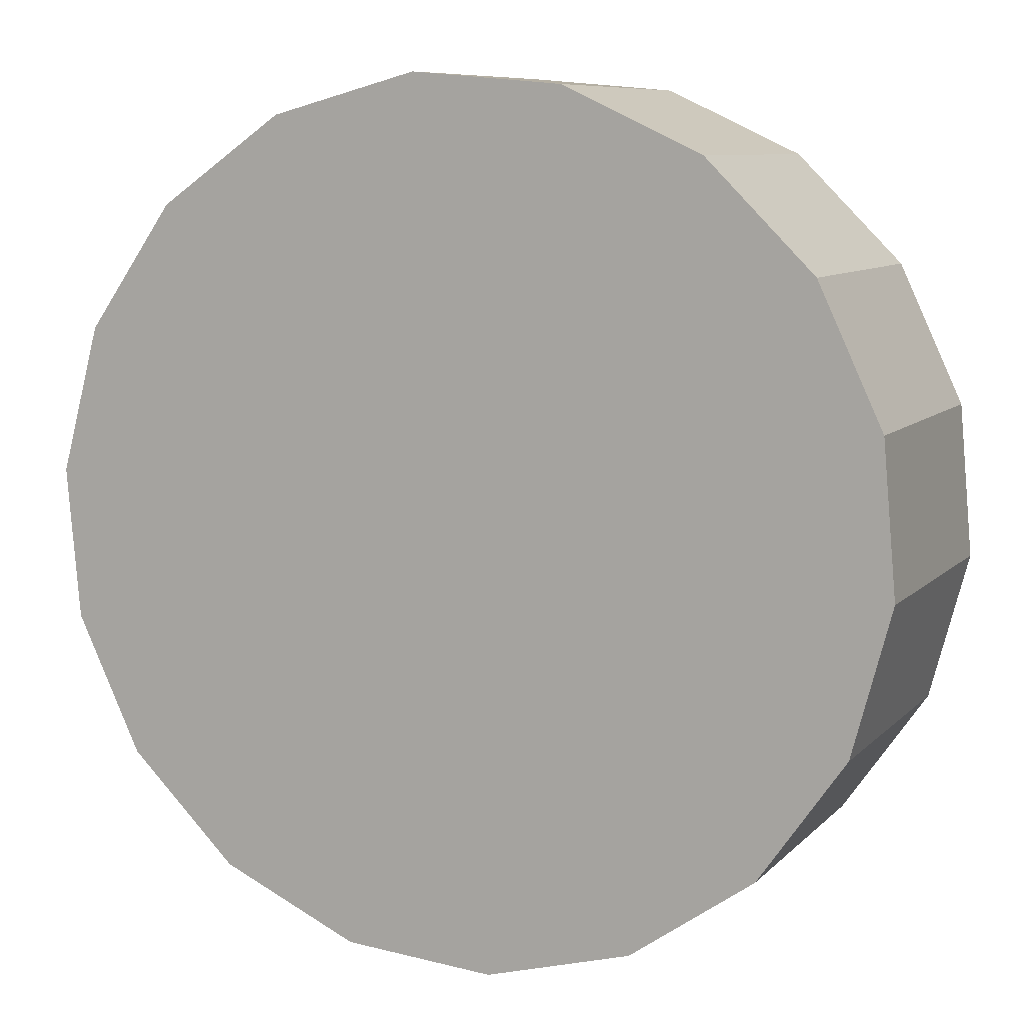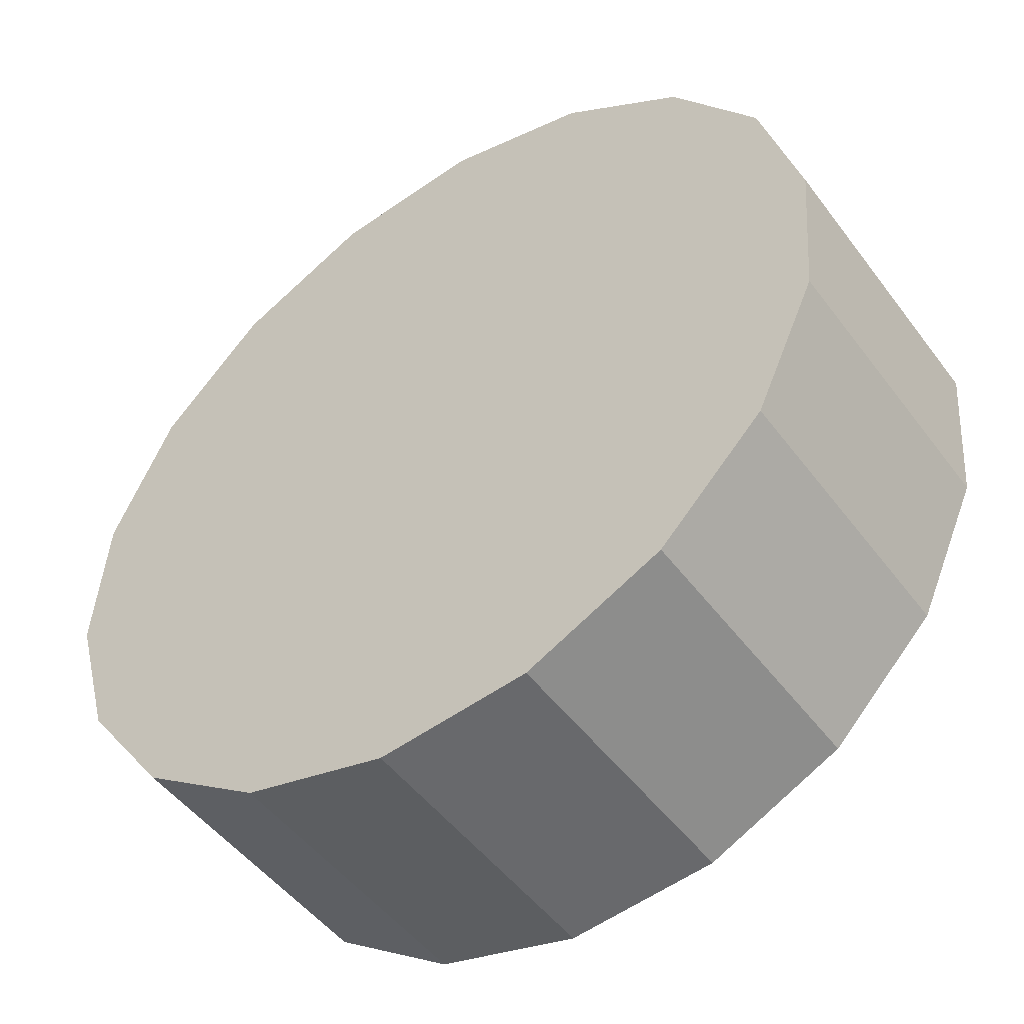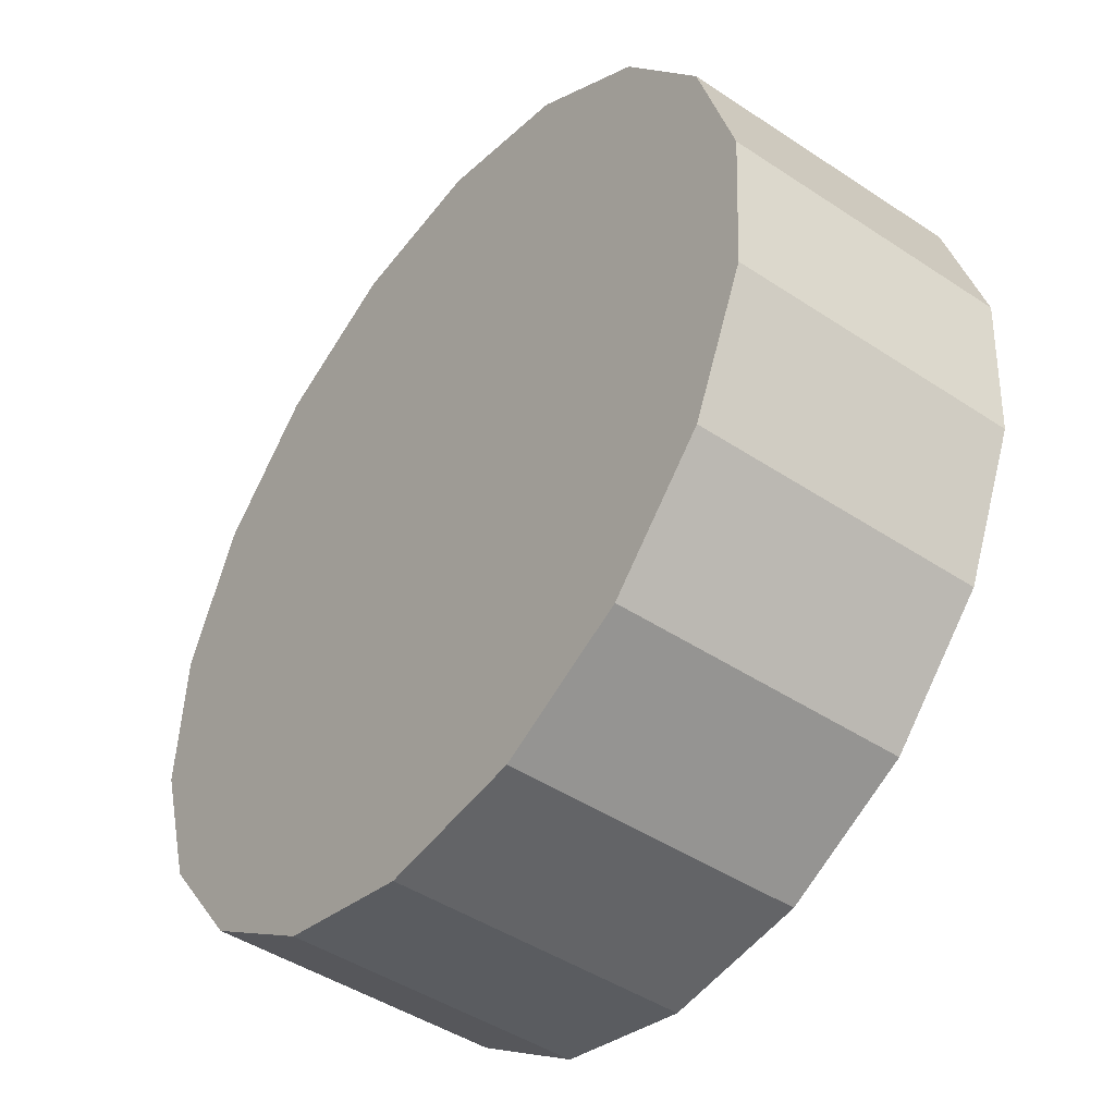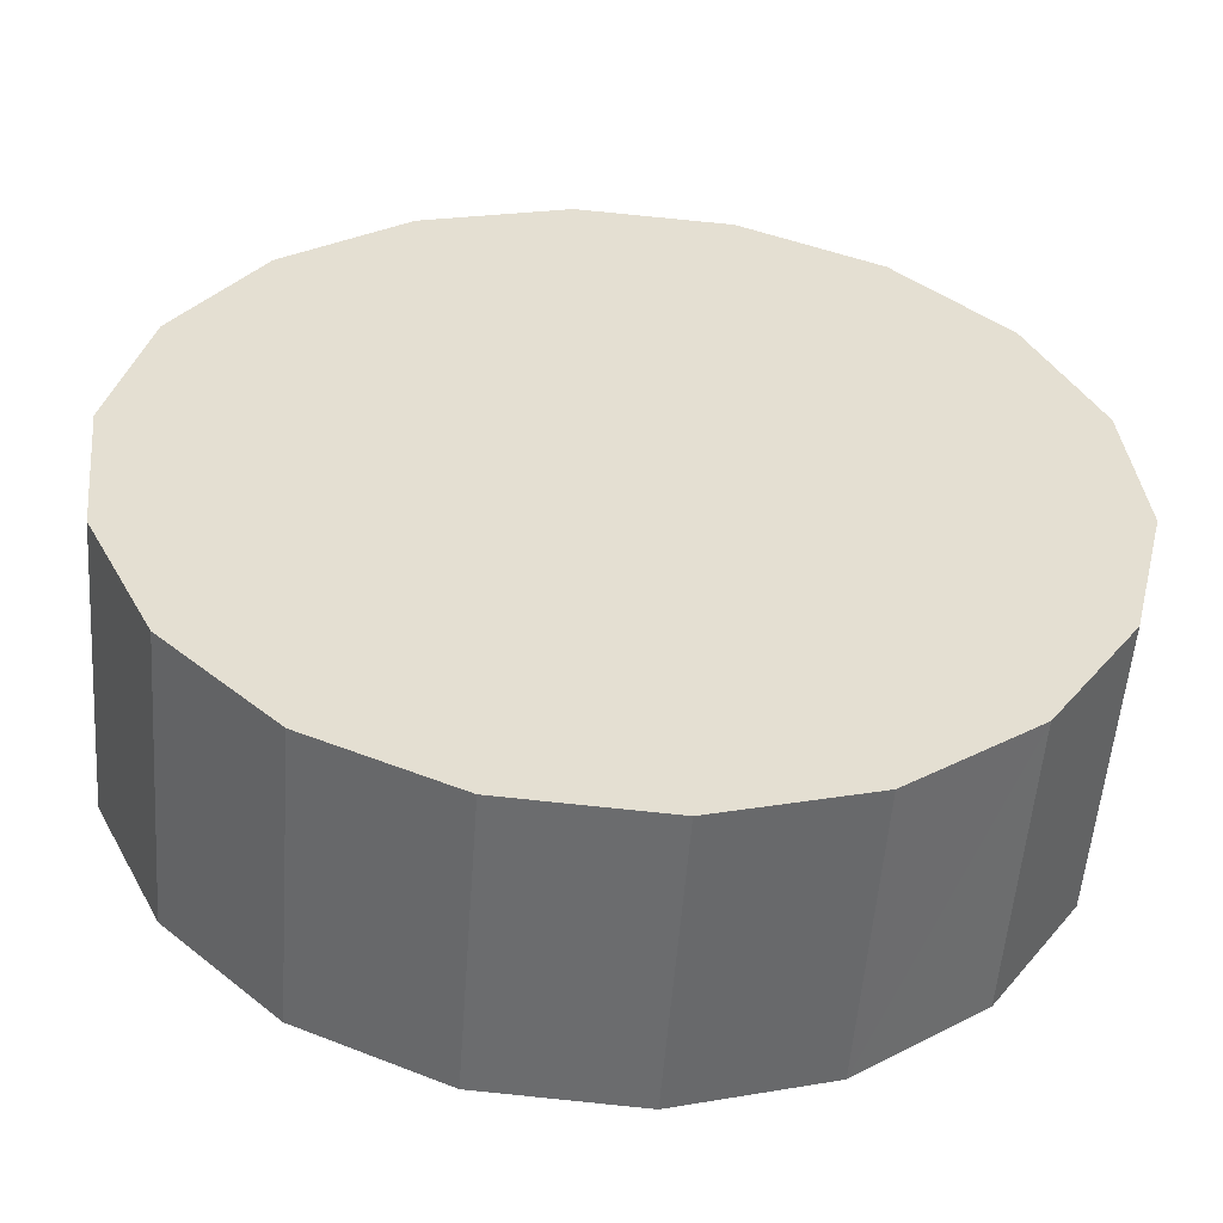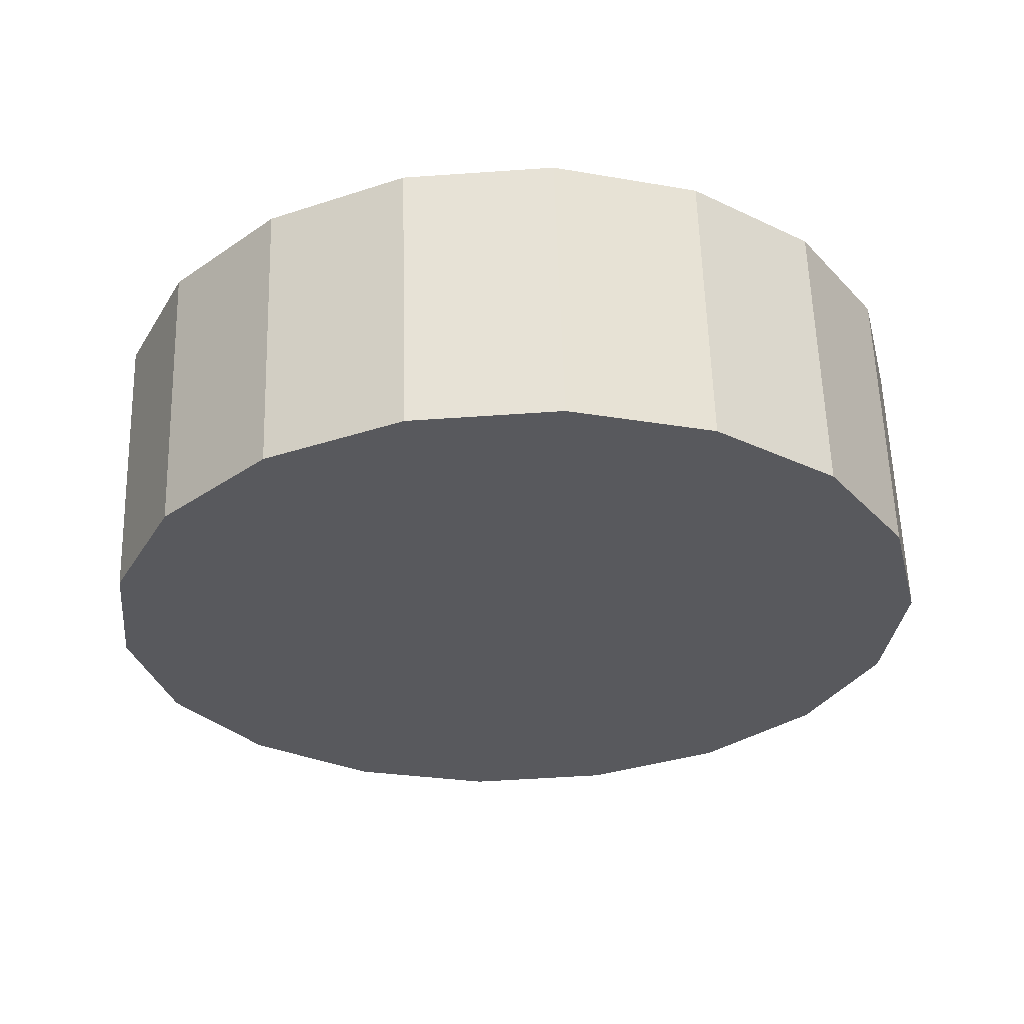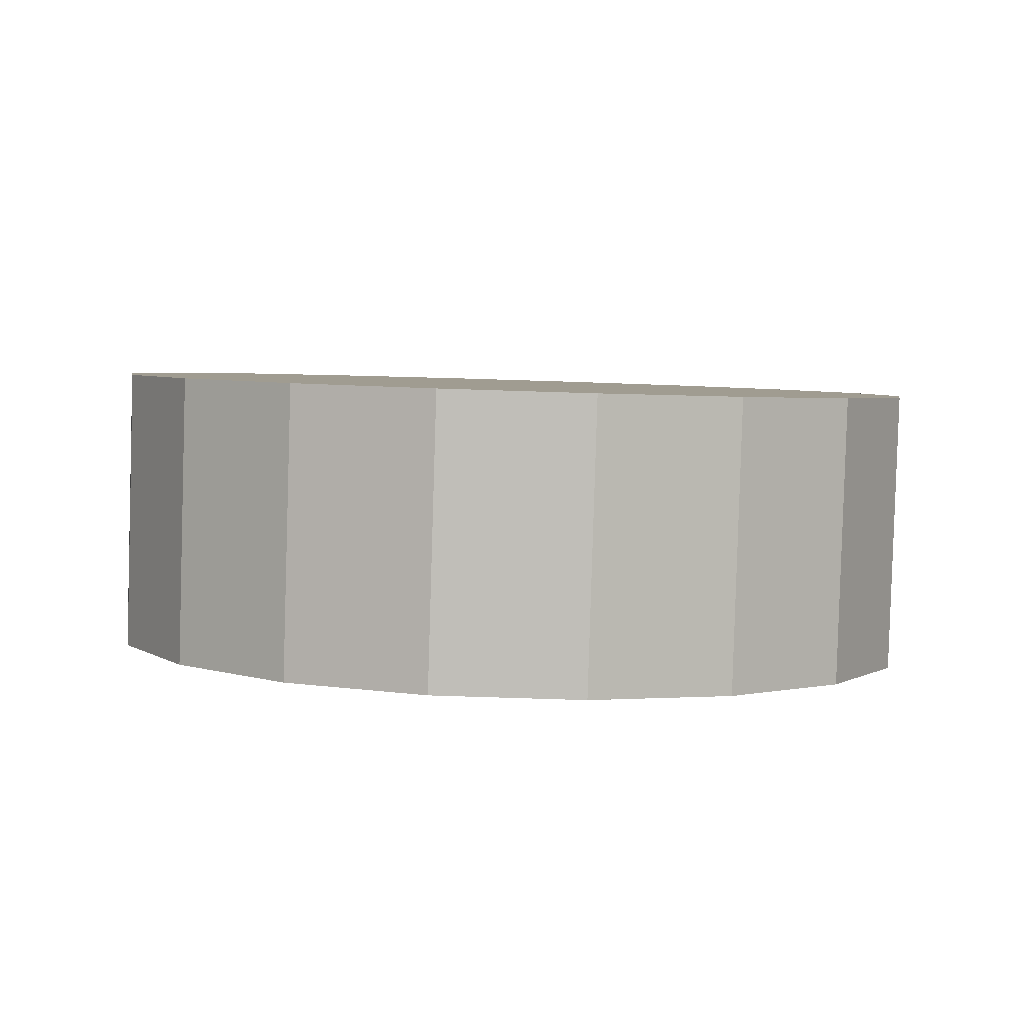
<metadata>
{"format":"obj","ext":"obj","renderer":"f3d","projection":"perspective","resolution":1024,"background":"white","views":[{"elev":10.8,"azim":-156.4,"up":"+Y"},{"elev":-51.8,"azim":35.2,"up":"+Y"},{"elev":-48.9,"azim":52.6,"up":"+Y"},{"elev":-51.6,"azim":175.8,"up":"+Y"},{"elev":-29.0,"azim":128.0,"up":"+Z"},{"elev":3.0,"azim":-56.0,"up":"+Z"}]}
</metadata>
<code>
o mesh18/mesh18-geometry#mesh18-geometry
v 0.6584 -0.0649 0.03182
v 0.6595 -0.05433 0.03221
v 0.6621 -0.06463 0.03183
v 0.6549 -0.06388 0.03186
v 0.6655 -0.06313 0.03189
v 0.6621 -0.06489 0.03891
v 0.6519 -0.06172 0.03194
v 0.6584 -0.06516 0.0389
v 0.6681 -0.06057 0.03198
v 0.6655 -0.06339 0.03897
v 0.6498 -0.05866 0.03205
v 0.6549 -0.06414 0.03894
v 0.6697 -0.05725 0.0321
v 0.6681 -0.06083 0.03906
v 0.6595 -0.05459 0.03929
v 0.6489 -0.05508 0.03218
v 0.6519 -0.06198 0.03902
v 0.6701 -0.05358 0.03224
v 0.6697 -0.05751 0.03918
v 0.6493 -0.05141 0.03232
v 0.6498 -0.05892 0.03913
v 0.6692 -0.05 0.03237
v 0.6701 -0.05384 0.03932
v 0.6489 -0.05534 0.03926
v 0.6509 -0.0481 0.03244
v 0.6672 -0.04695 0.03248
v 0.6692 -0.05026 0.03945
v 0.6493 -0.05167 0.0394
v 0.6536 -0.04553 0.03253
v 0.6642 -0.04478 0.03256
v 0.6672 -0.0472 0.03956
v 0.6509 -0.04836 0.03952
v 0.6569 -0.04403 0.03259
v 0.6606 -0.04377 0.0326
v 0.6642 -0.04504 0.03964
v 0.6536 -0.04579 0.03961
v 0.6606 -0.04403 0.03968
v 0.6569 -0.04429 0.03967
f 1 2 3
f 4 2 1
f 2 5 3
f 1 3 6
f 7 2 4
f 1 8 4
f 2 9 5
f 3 5 10
f 3 10 6
f 1 6 8
f 11 2 7
f 4 12 7
f 4 8 12
f 2 13 9
f 5 9 14
f 5 14 10
f 15 6 10
f 8 6 15
f 16 2 11
f 11 7 17
f 7 12 17
f 12 8 15
f 2 18 13
f 13 19 9
f 19 14 9
f 15 10 14
f 16 20 2
f 16 11 21
f 11 17 21
f 17 12 15
f 2 22 18
f 18 23 13
f 23 19 13
f 15 14 19
f 20 16 24
f 20 25 2
f 16 21 24
f 21 17 15
f 2 26 22
f 22 27 18
f 27 23 18
f 15 19 23
f 20 24 28
f 25 20 28
f 25 29 2
f 24 21 15
f 2 30 26
f 26 31 22
f 31 27 22
f 15 23 27
f 25 28 32
f 25 32 29
f 29 33 2
f 24 15 28
f 2 34 30
f 26 30 35
f 26 35 31
f 15 27 31
f 28 15 32
f 29 32 36
f 29 36 33
f 33 34 2
f 30 34 37
f 30 37 35
f 15 31 35
f 32 15 36
f 33 36 38
f 33 38 34
f 34 38 37
f 15 35 37
f 36 15 38
f 38 15 37
f 3 2 1
f 1 2 4
f 3 5 2
f 6 3 1
f 4 2 7
f 4 8 1
f 5 9 2
f 10 5 3
f 6 10 3
f 8 6 1
f 7 2 11
f 7 12 4
f 12 8 4
f 9 13 2
f 14 9 5
f 10 14 5
f 10 6 15
f 15 6 8
f 11 2 16
f 17 7 11
f 17 12 7
f 15 8 12
f 13 18 2
f 9 19 13
f 9 14 19
f 14 10 15
f 2 20 16
f 21 11 16
f 21 17 11
f 15 12 17
f 18 22 2
f 13 23 18
f 13 19 23
f 19 14 15
f 24 16 20
f 2 25 20
f 24 21 16
f 15 17 21
f 22 26 2
f 18 27 22
f 18 23 27
f 23 19 15
f 28 24 20
f 28 20 25
f 2 29 25
f 15 21 24
f 26 30 2
f 22 31 26
f 22 27 31
f 27 23 15
f 32 28 25
f 29 32 25
f 2 33 29
f 28 15 24
f 30 34 2
f 35 30 26
f 31 35 26
f 31 27 15
f 36 32 29
f 33 36 29
f 2 34 33
f 32 15 28
f 37 34 30
f 35 37 30
f 35 31 15
f 36 15 32
f 38 36 33
f 34 38 33
f 37 38 34
f 37 35 15
f 38 15 36
f 37 15 38

</code>
